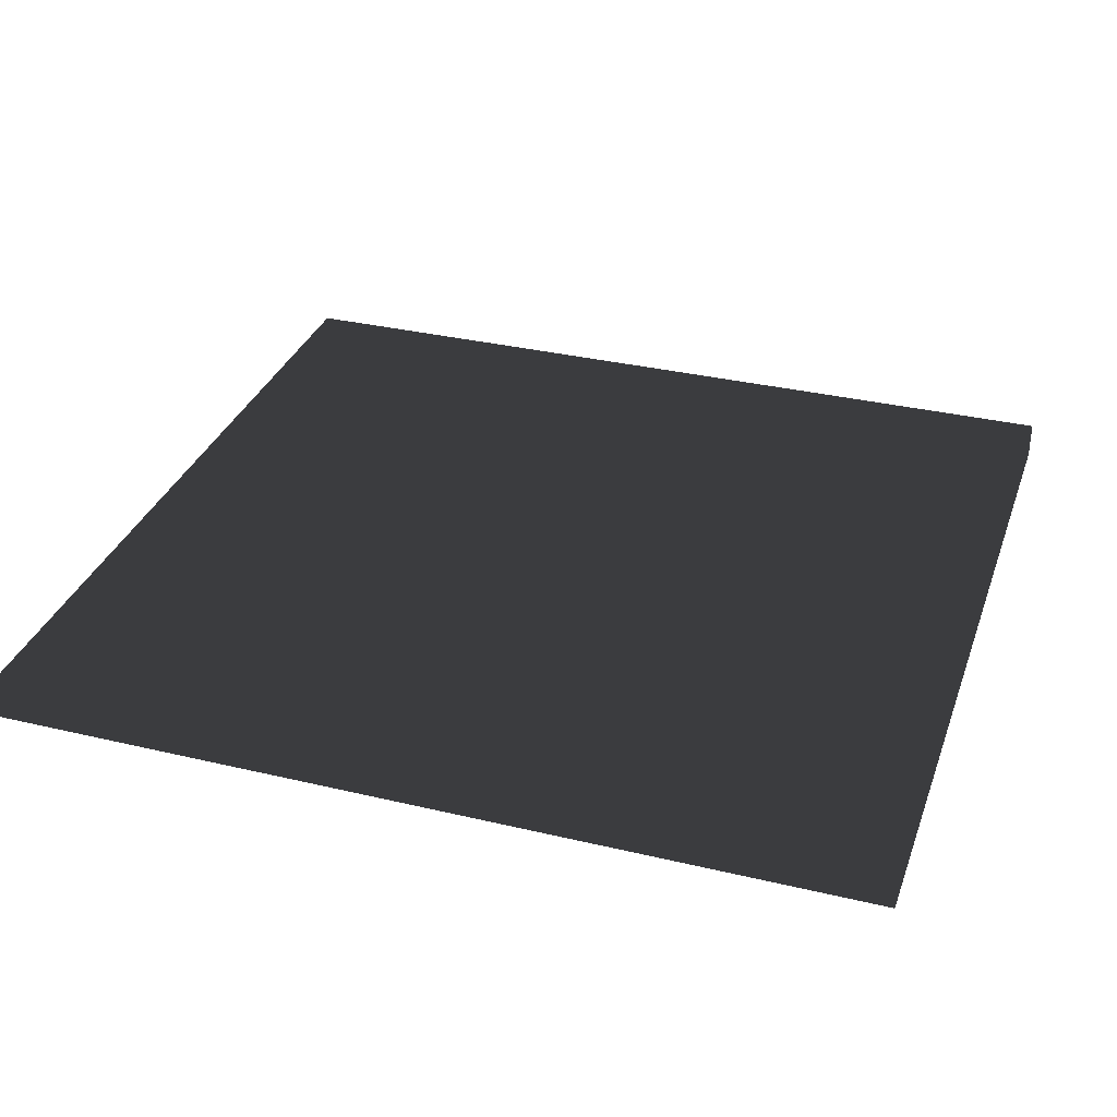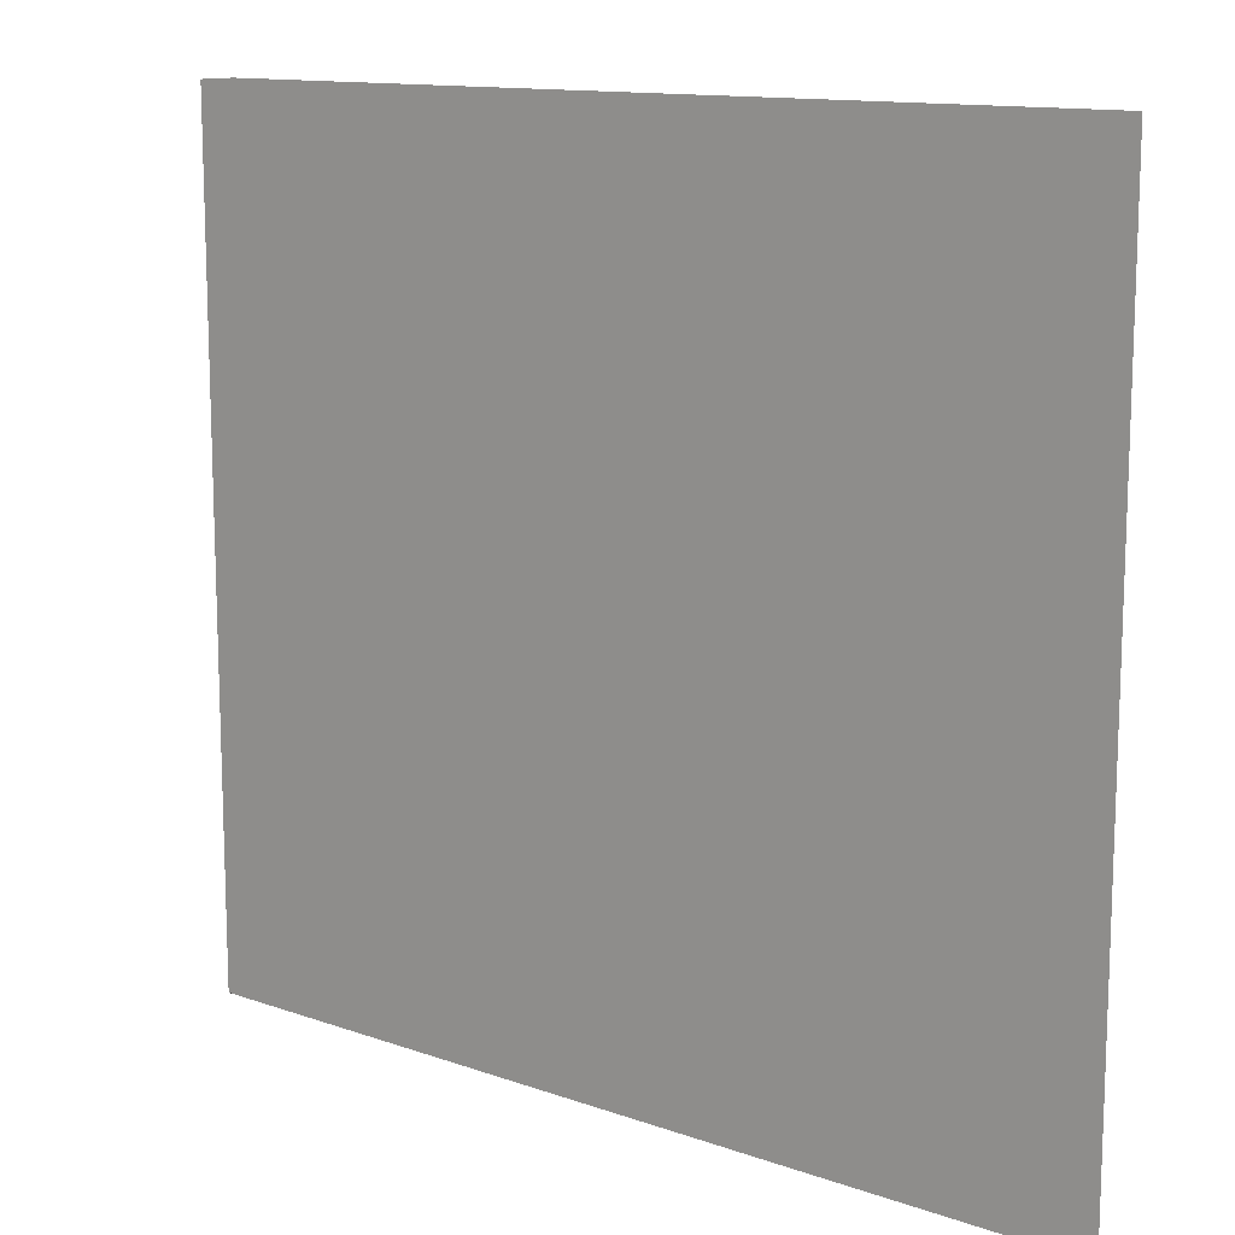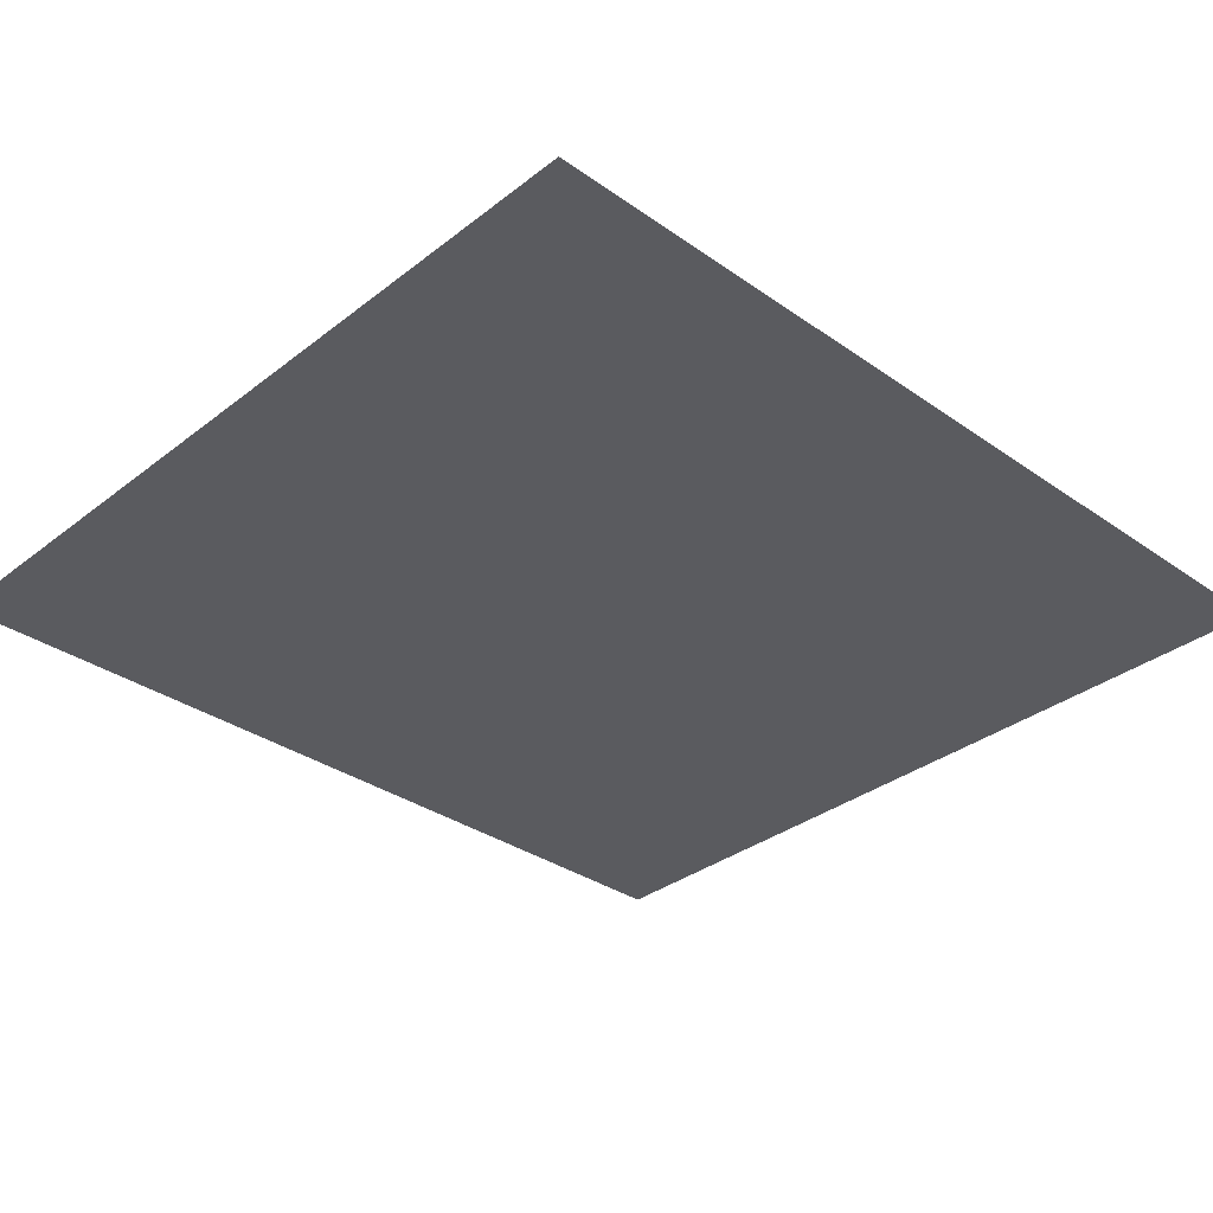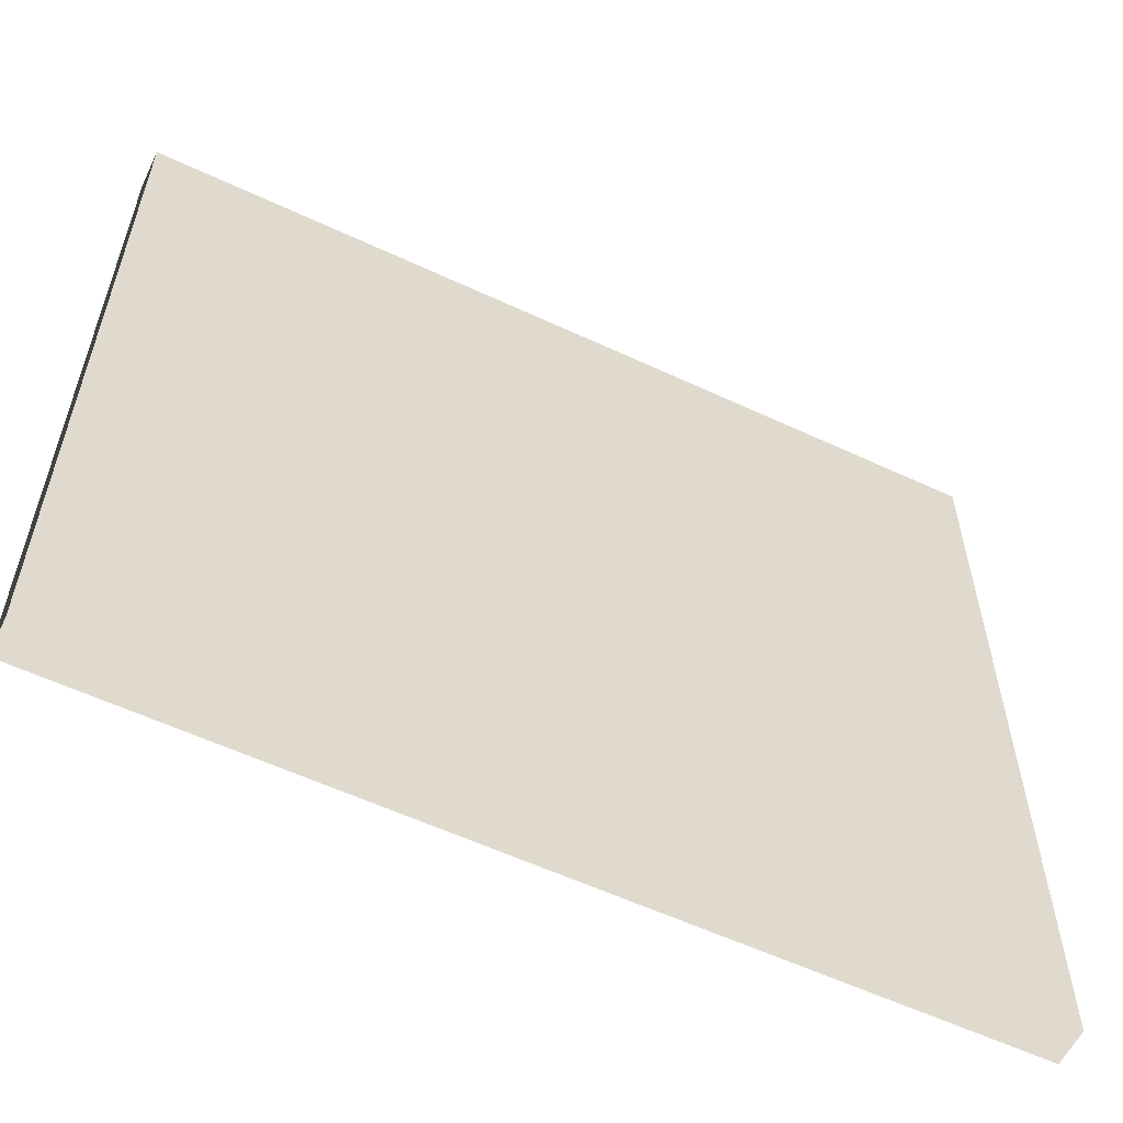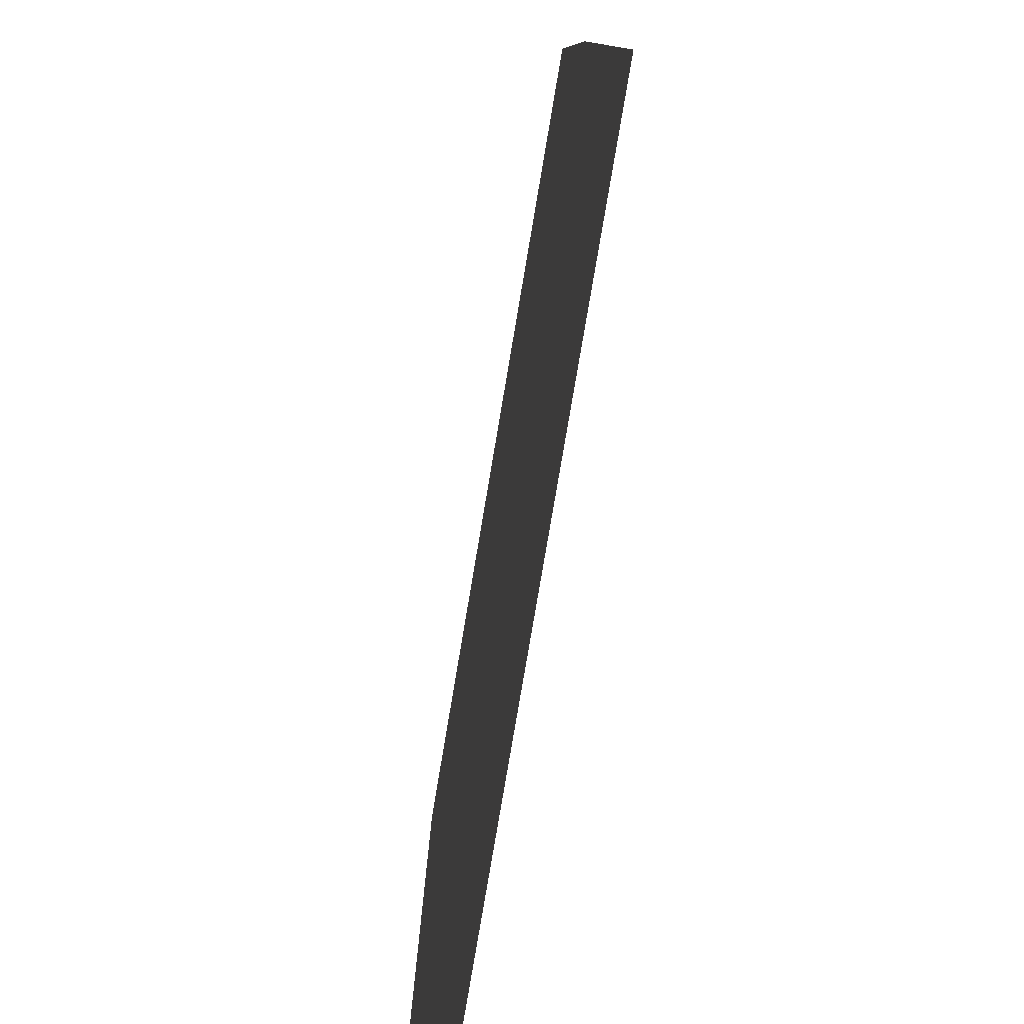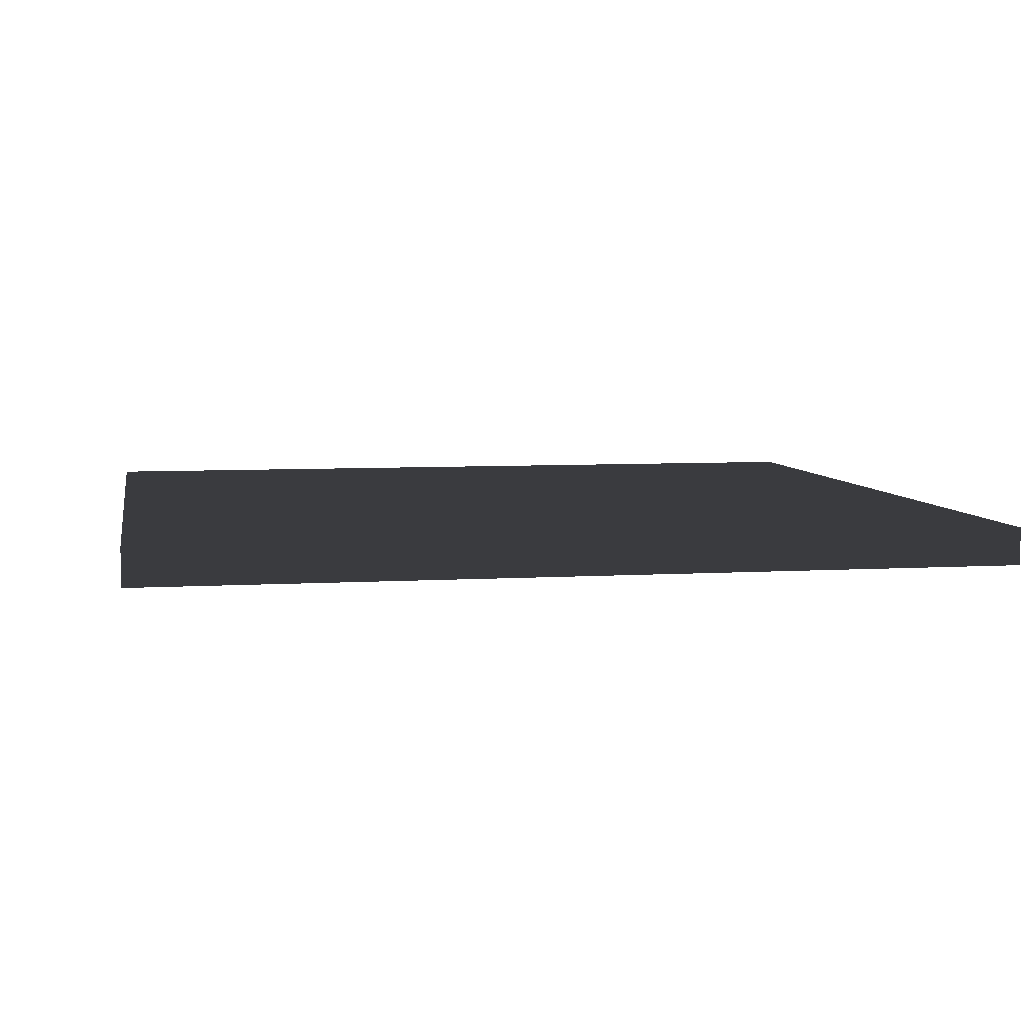
<metadata>
{"format":"obj","ext":"obj","renderer":"f3d","projection":"perspective","resolution":1024,"background":"white","views":[{"elev":33.0,"azim":-161.8,"up":"+Z"},{"elev":12.7,"azim":-140.9,"up":"+Y"},{"elev":-33.5,"azim":-43.6,"up":"+Z"},{"elev":-58.2,"azim":154.2,"up":"+Y"},{"elev":-79.6,"azim":-99.6,"up":"+Y"},{"elev":6.1,"azim":169.6,"up":"+Z"}]}
</metadata>
<code>
v -0.35 -0.325 -0.015
v 0.35 -0.325 -0.015
v 0.35 0.325 -0.015
v -0.35 0.325 -0.015
v -0.35 -0.325 0.015
v 0.35 -0.325 0.015
v 0.35 0.325 0.015
v -0.35 0.325 0.015
f 1 2 3 4
f 5 8 7 6
f 1 4 8 5
f 2 6 7 3
f 1 5 6 2
f 4 3 7 8

</code>
